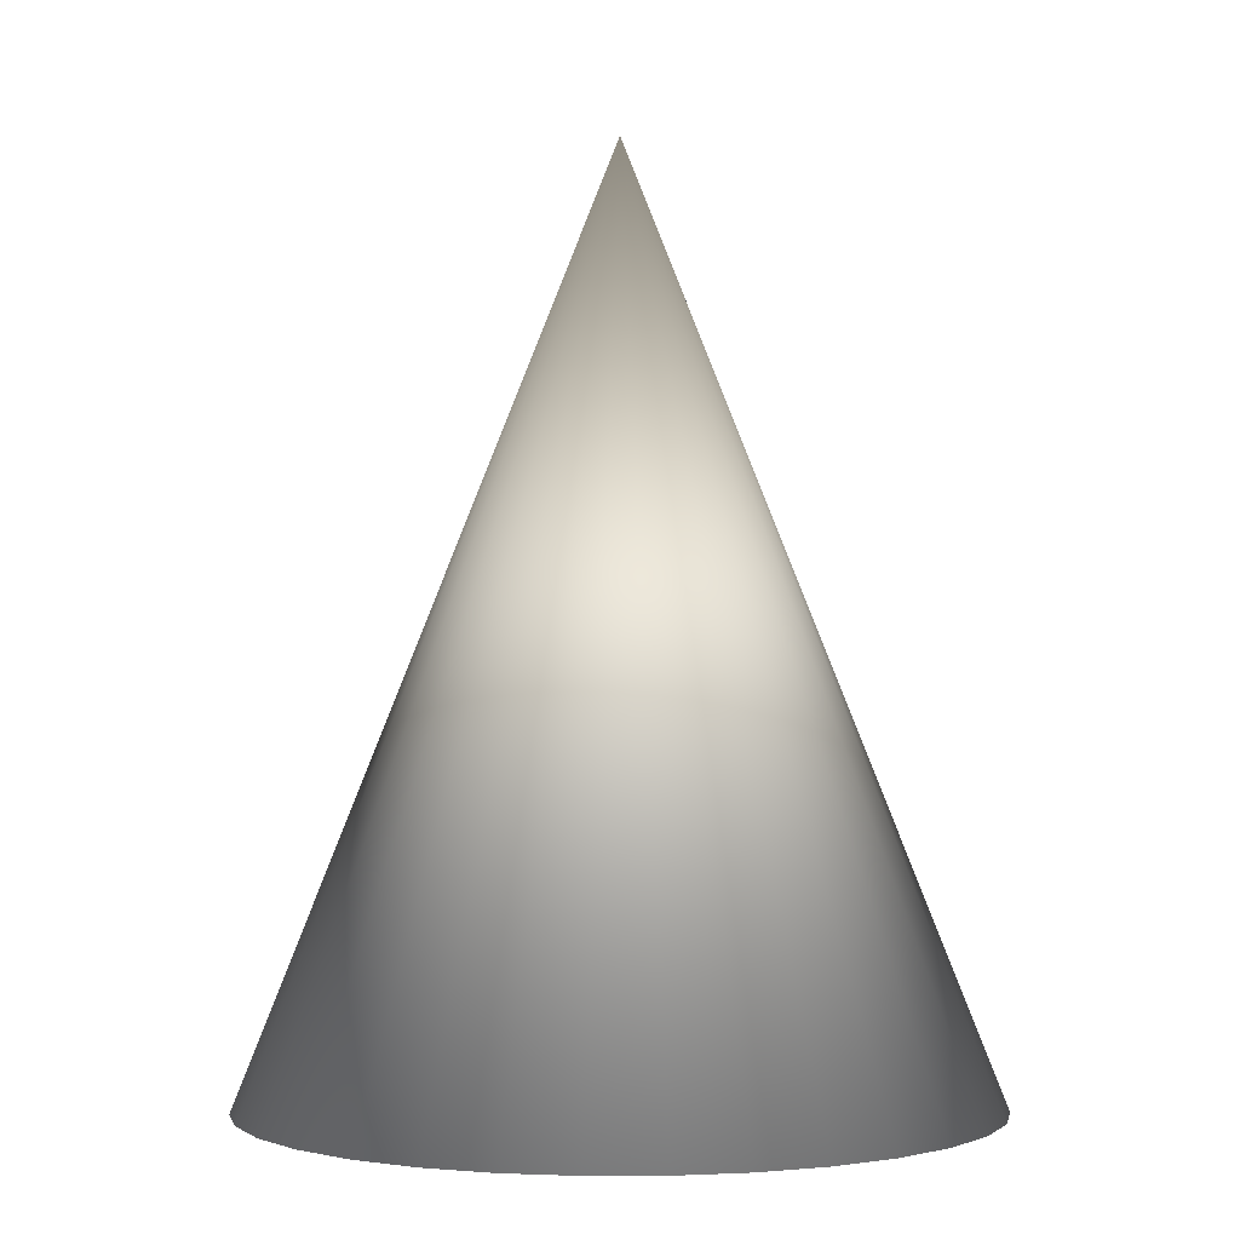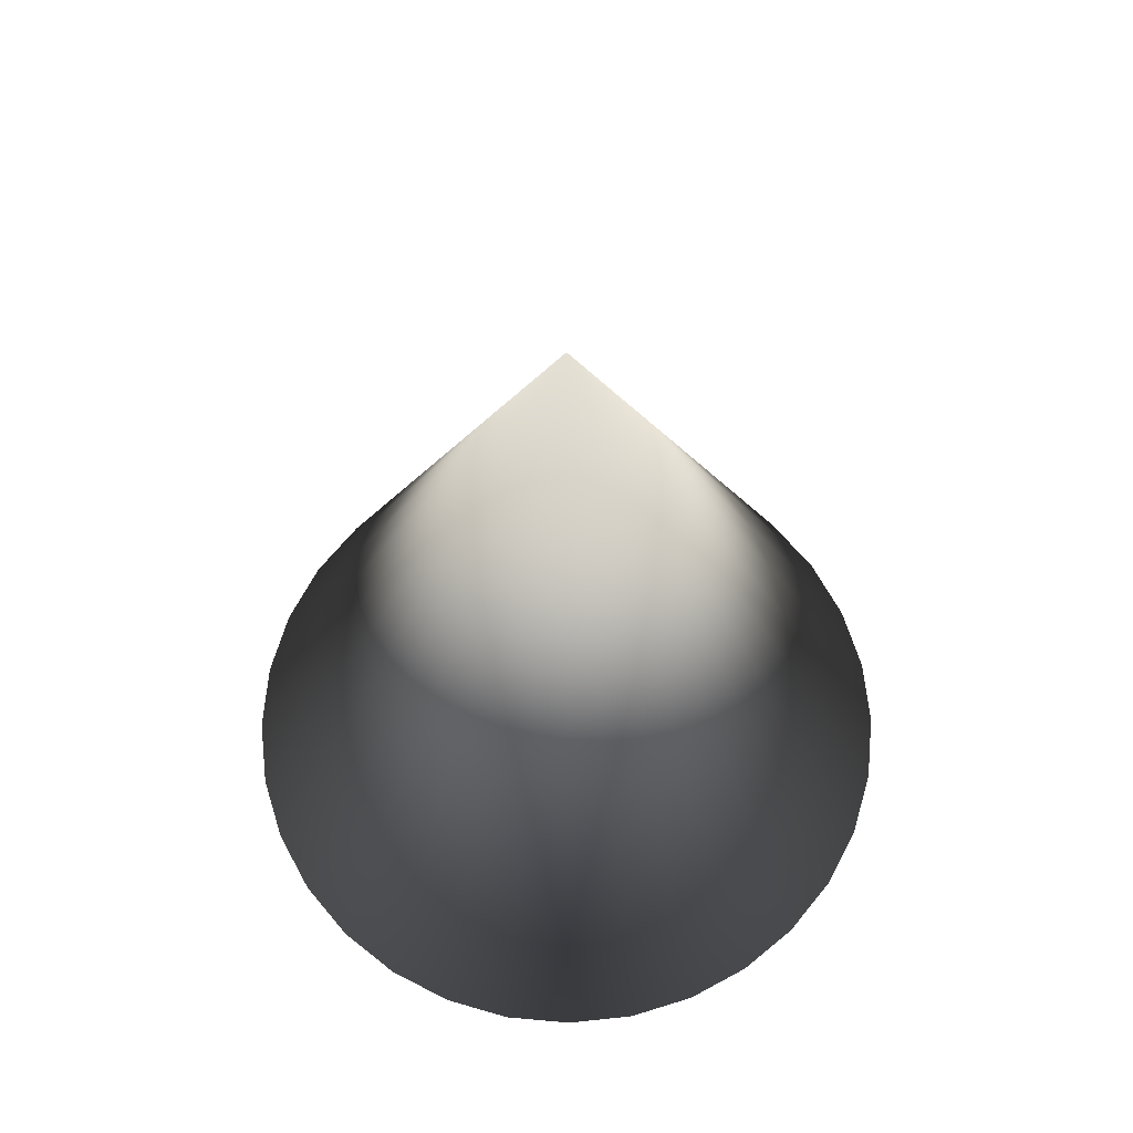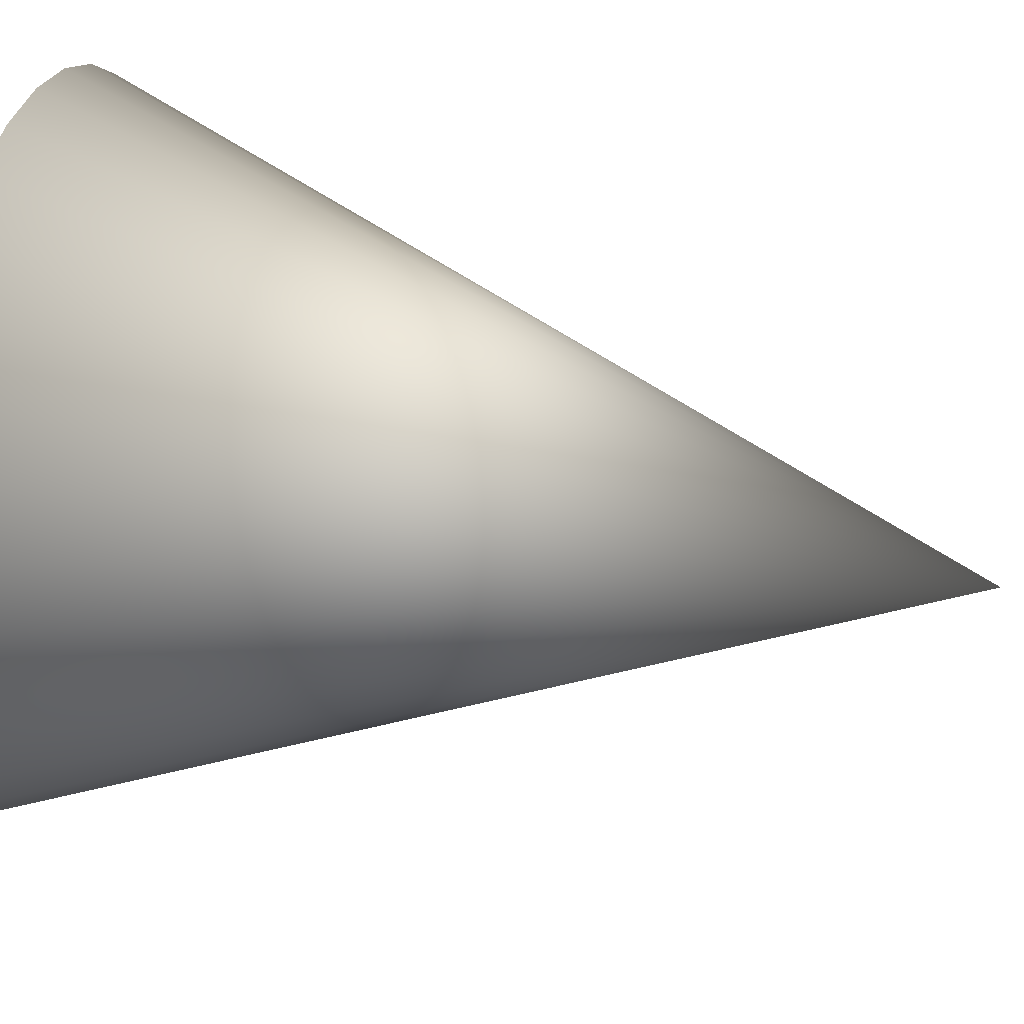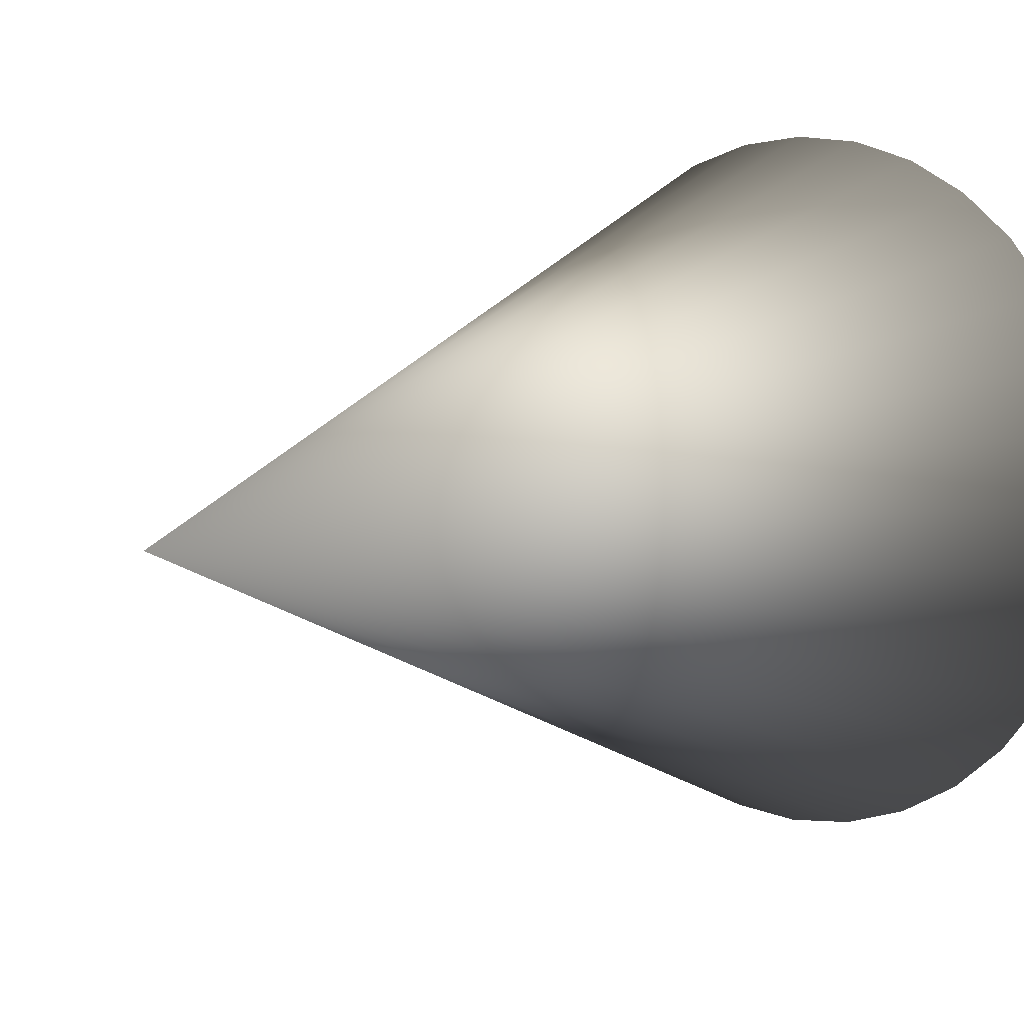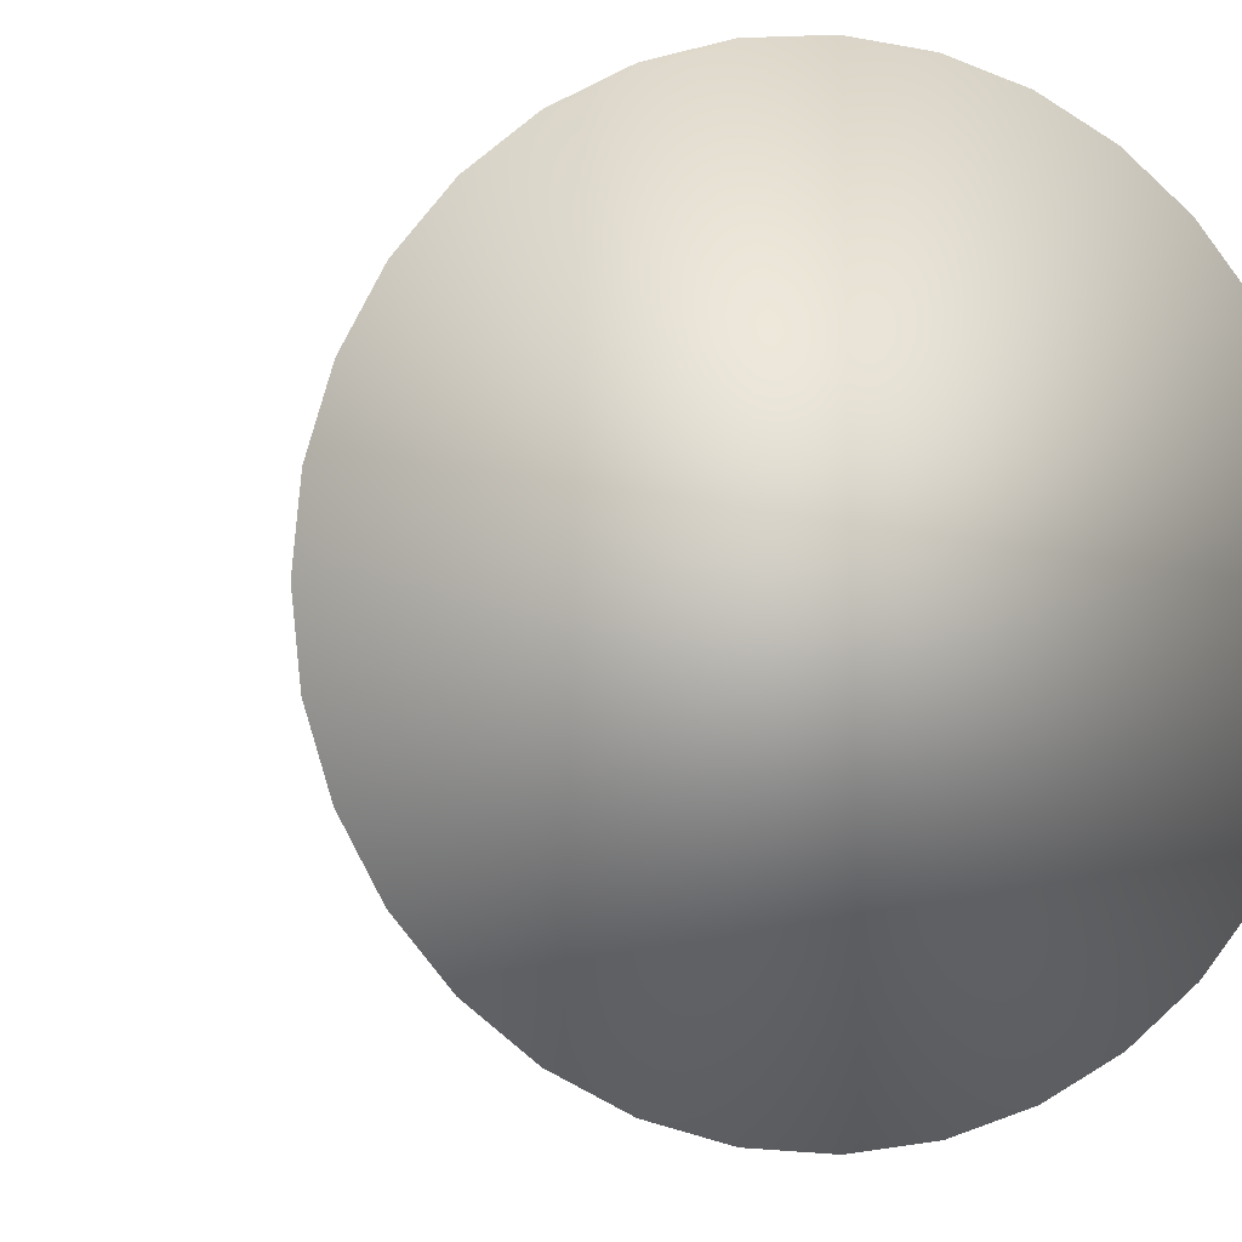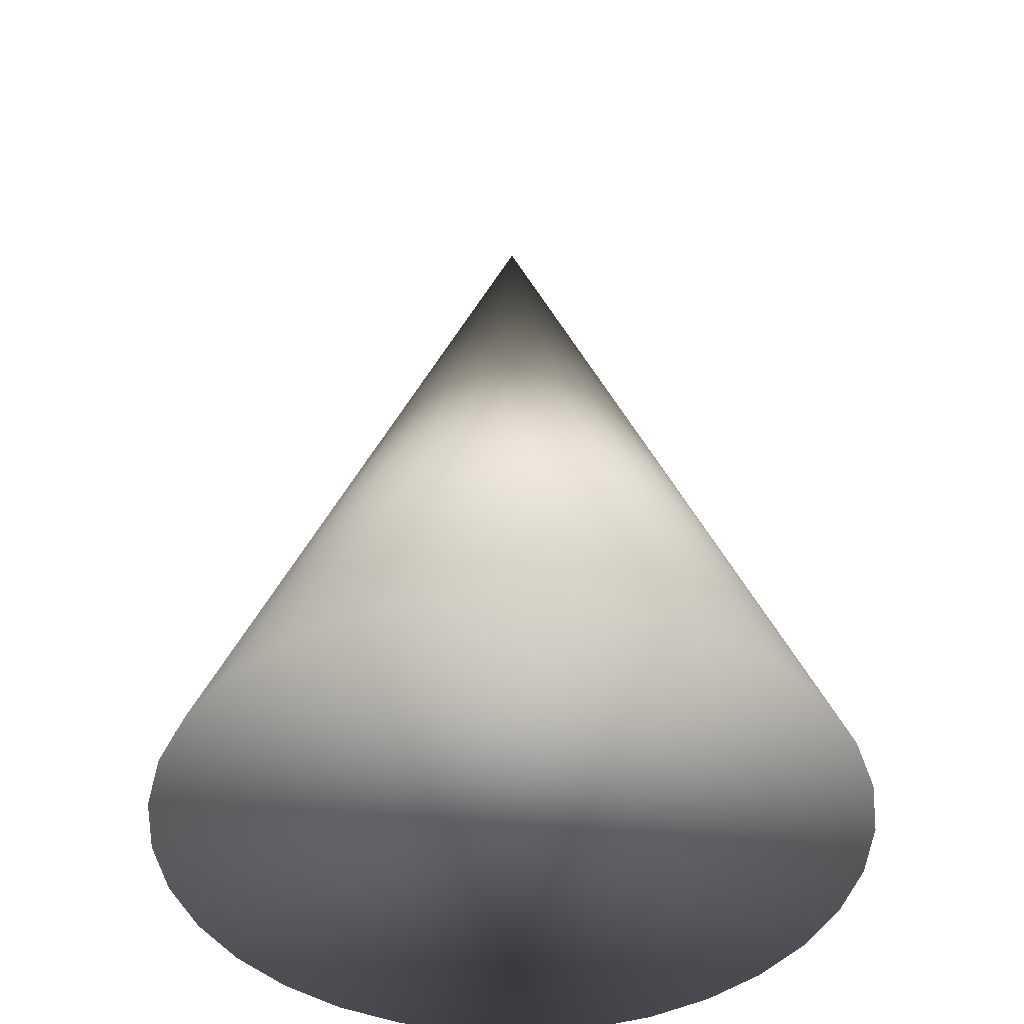
<metadata>
{"format":"obj","ext":"obj","renderer":"f3d","projection":"perspective","resolution":1024,"background":"white","views":[{"elev":-1.1,"azim":128.5,"up":"+Y"},{"elev":66.0,"azim":22.0,"up":"+Y"},{"elev":41.1,"azim":103.2,"up":"+Z"},{"elev":5.3,"azim":-138.8,"up":"+Z"},{"elev":-2.6,"azim":-18.1,"up":"+Z"},{"elev":-44.3,"azim":-53.9,"up":"+Y"}]}
</metadata>
<code>
o Cone
v 0 -1.519 -1
v 0 1 0
v 0.1951 -1.519 -0.9808
v 0.3827 -1.519 -0.9239
v 0.5556 -1.519 -0.8315
v 0.7071 -1.519 -0.7071
v 0.8315 -1.519 -0.5556
v 0.9239 -1.519 -0.3827
v 0.9808 -1.519 -0.1951
v 1 -1.519 -0
v 0.9808 -1.519 0.1951
v 0.9239 -1.519 0.3827
v 0.8315 -1.519 0.5556
v 0.7071 -1.519 0.7071
v 0.5556 -1.519 0.8315
v 0.3827 -1.519 0.9239
v 0.1951 -1.519 0.9808
v -0 -1.519 1
v -0.1951 -1.519 0.9808
v -0.3827 -1.519 0.9239
v -0.5556 -1.519 0.8315
v -0.7071 -1.519 0.7071
v -0.8315 -1.519 0.5556
v -0.9239 -1.519 0.3827
v -0.9808 -1.519 0.1951
v -1 -1.519 -1e-06
v -0.9808 -1.519 -0.1951
v -0.9239 -1.519 -0.3827
v -0.8315 -1.519 -0.5556
v -0.7071 -1.519 -0.7071
v -0.5556 -1.519 -0.8315
v -0.3827 -1.519 -0.9239
v -0.1951 -1.519 -0.9808
f 1 2 3
f 3 2 4
f 4 2 5
f 5 2 6
f 6 2 7
f 7 2 8
f 8 2 9
f 9 2 10
f 10 2 11
f 11 2 12
f 12 2 13
f 13 2 14
f 14 2 15
f 15 2 16
f 16 2 17
f 17 2 18
f 18 2 19
f 19 2 20
f 20 2 21
f 21 2 22
f 22 2 23
f 23 2 24
f 24 2 25
f 25 2 26
f 26 2 27
f 27 2 28
f 28 2 29
f 29 2 30
f 30 2 31
f 31 2 32
f 32 2 33
f 33 2 1
f 1 3 4 5 6 7 8 9 10 11 12 13 14 15 16 17 18 19 20 21 22 23 24 25 26 27 28 29 30 31 32 33

</code>
